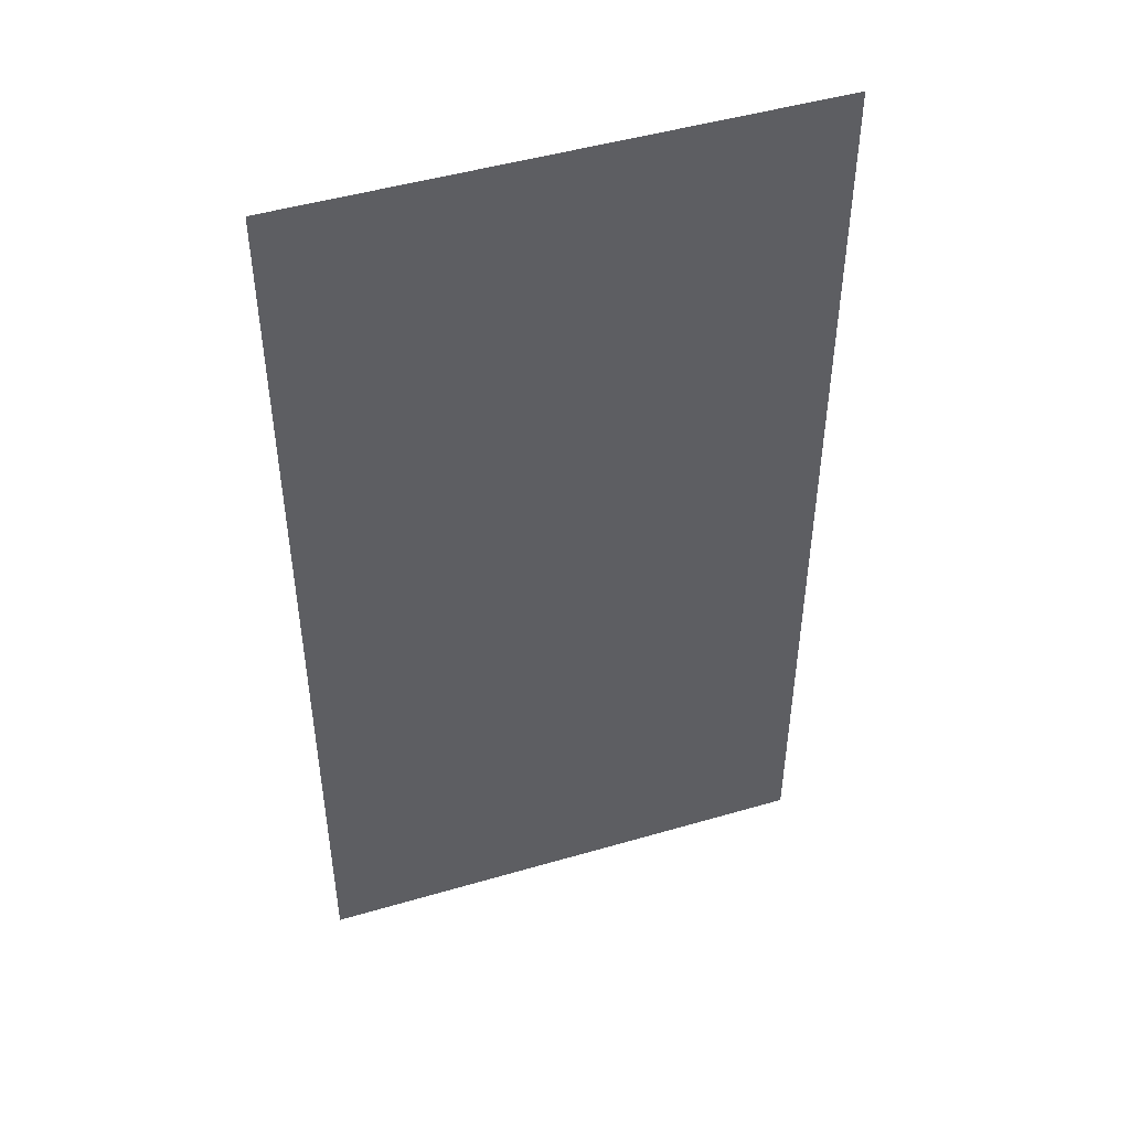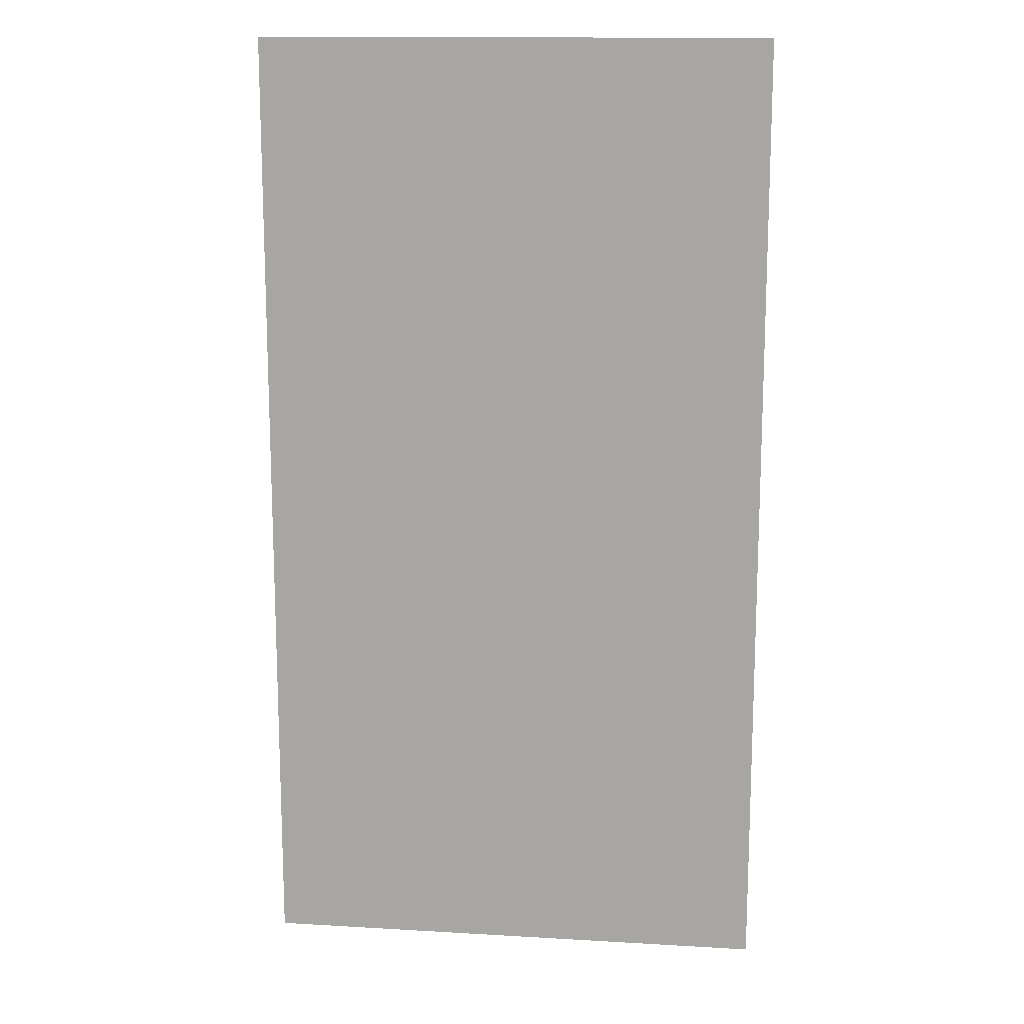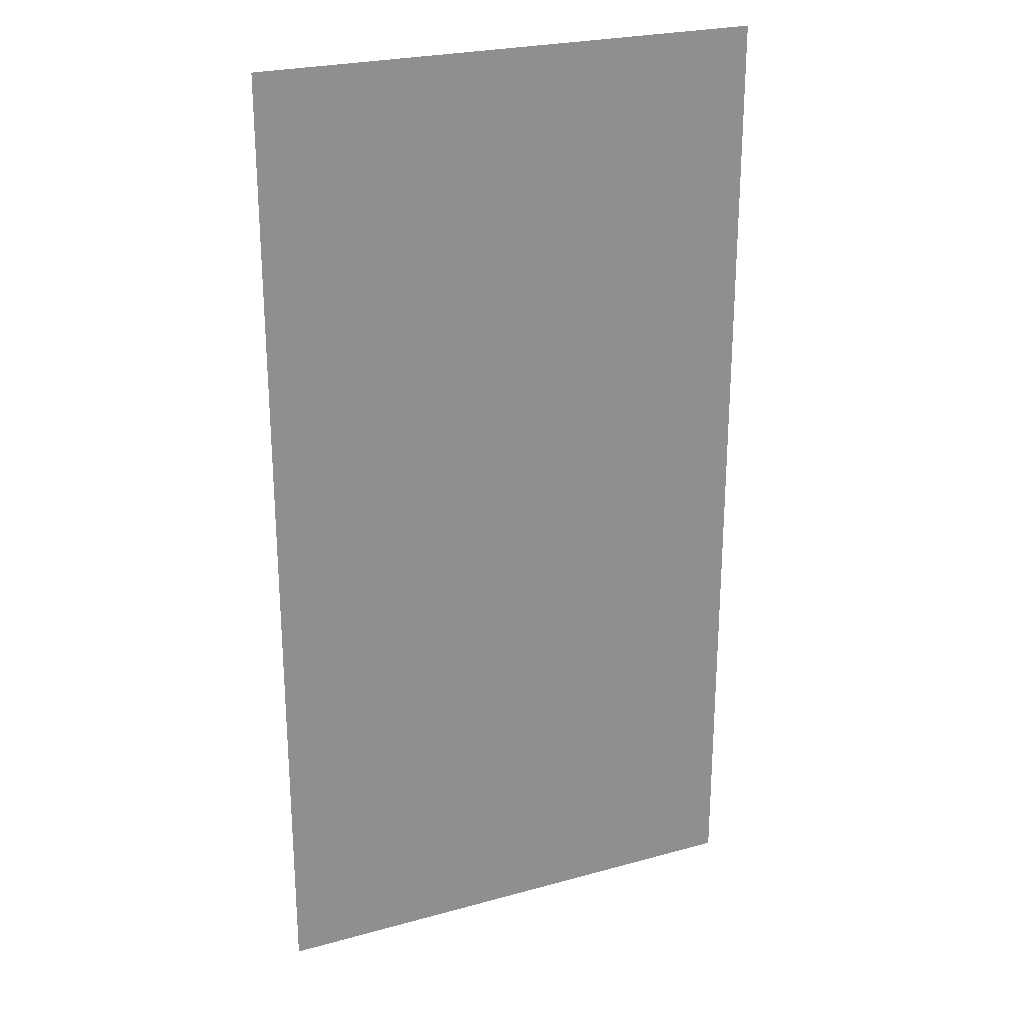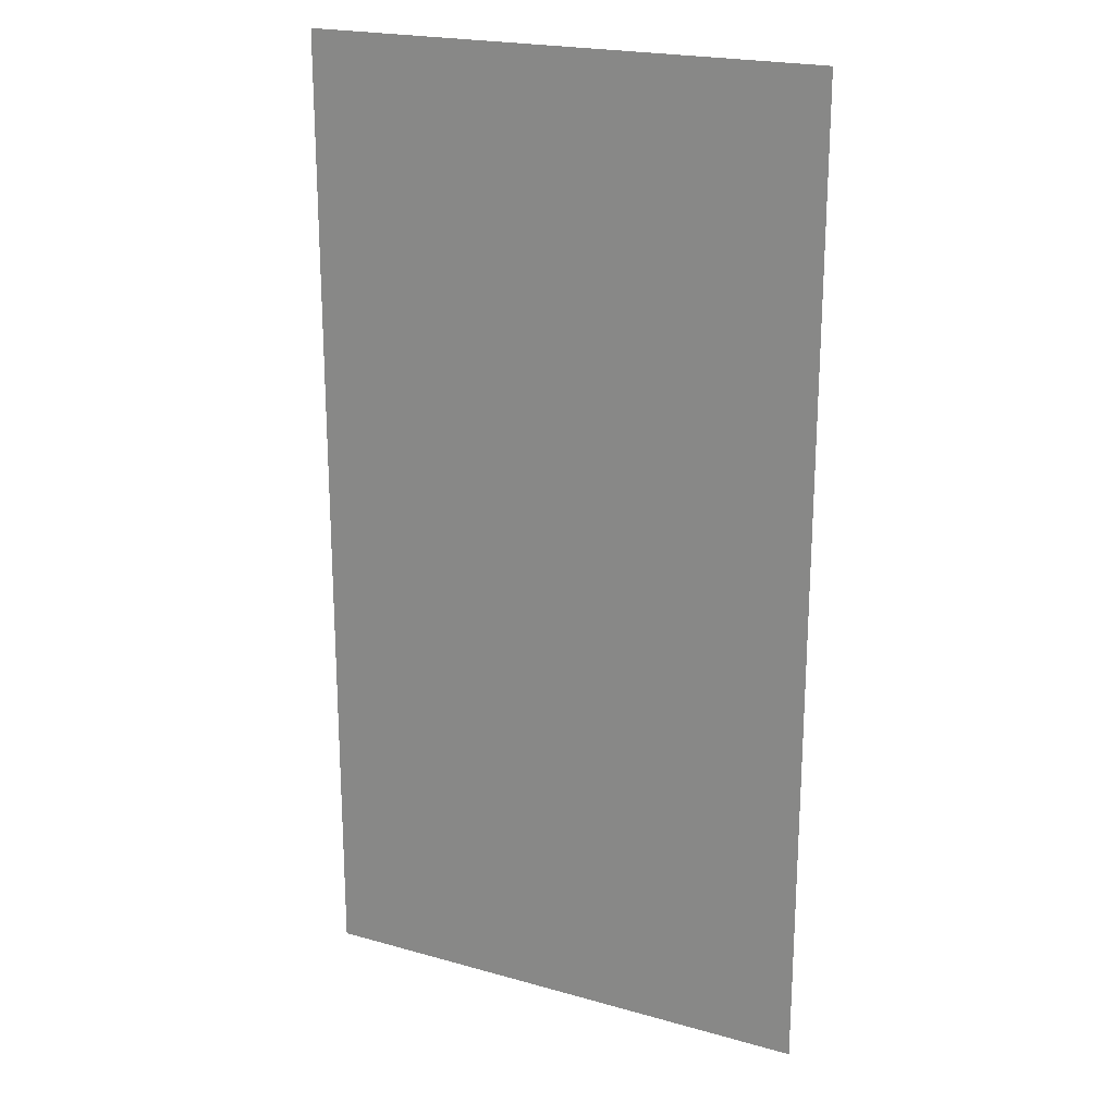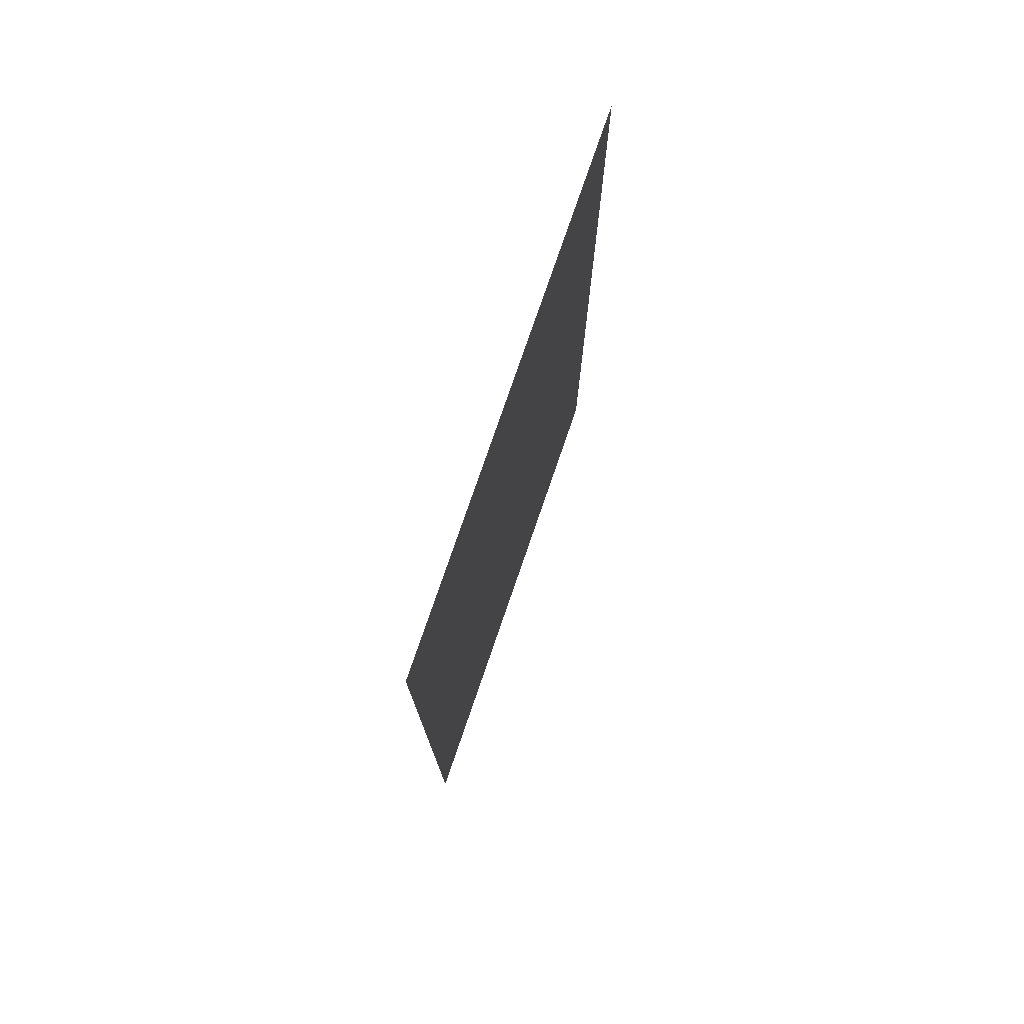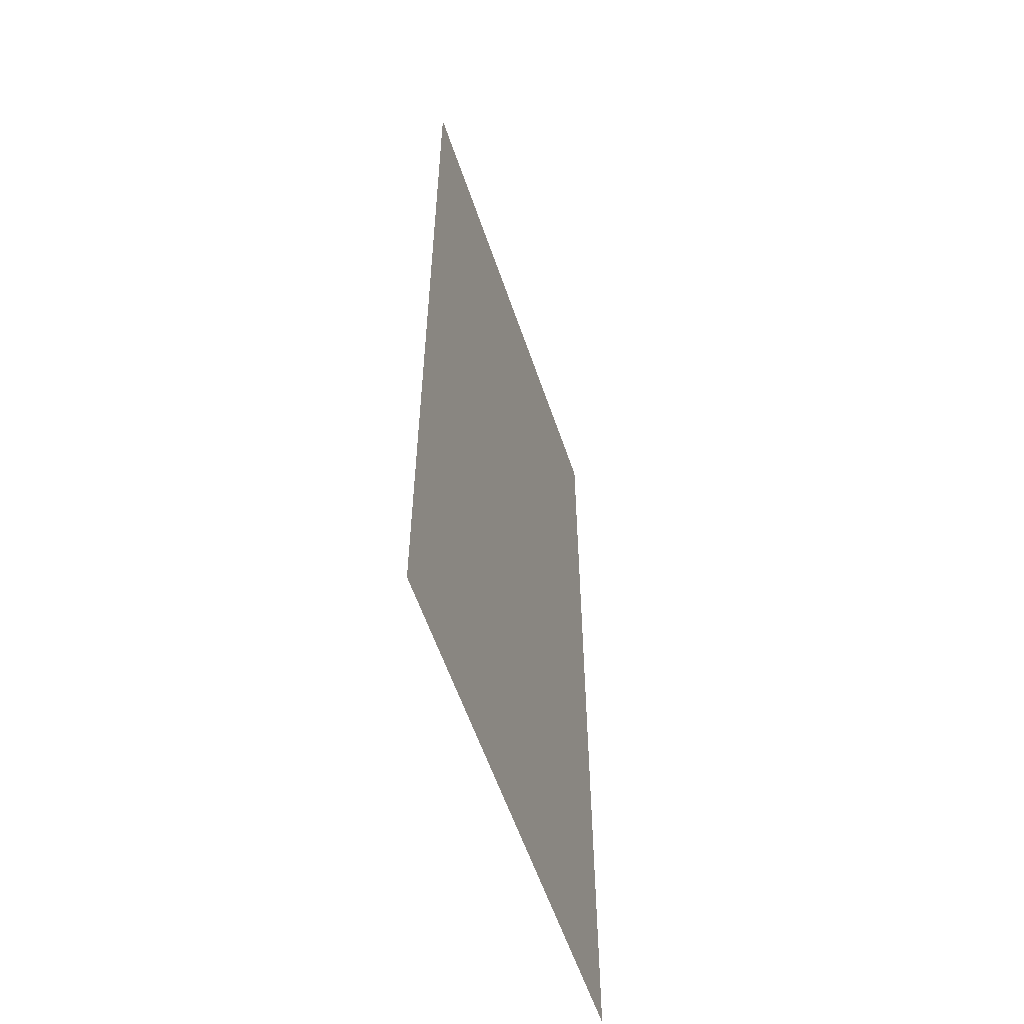
<metadata>
{"format":"obj","ext":"obj","renderer":"f3d","projection":"perspective","resolution":1024,"background":"white","views":[{"elev":47.7,"azim":161.8,"up":"+Y"},{"elev":14.3,"azim":7.3,"up":"+Y"},{"elev":24.8,"azim":155.8,"up":"+Y"},{"elev":21.2,"azim":26.7,"up":"+Y"},{"elev":77.6,"azim":-71.0,"up":"+Y"},{"elev":-57.9,"azim":108.6,"up":"+Y"}]}
</metadata>
<code>
g grapeLeaf_mesh
v 0.385 0 0
v -0.385 0 0
v 0.385 -0.08529 0
v -0.385 -0.08529 0
v 0.385 -0.1706 0
v -0.385 -0.1706 0
v 0.385 -0.2559 0
v -0.385 -0.2559 0
v 0.385 -0.3412 0
v -0.385 -0.3412 0
v 0.385 -0.4265 0
v -0.385 -0.4265 0
v 0.385 -0.5118 0
v -0.385 -0.5118 0
v 0.385 -0.5971 0
v -0.385 -0.5971 0
v 0.385 -0.6824 0
v -0.385 -0.6824 0
v 0.385 -0.7676 0
v -0.385 -0.7676 0
v 0.385 -0.8529 0
v -0.385 -0.8529 0
v 0.385 -0.9382 0
v -0.385 -0.9382 0
v 0.385 -1.024 0
v -0.385 -1.024 0
v 0.385 -1.109 0
v -0.385 -1.109 0
v 0.385 -1.194 0
v -0.385 -1.194 0
v 0.385 -1.279 0
v -0.385 -1.279 0
v 0.385 -1.365 0
v -0.385 -1.365 0
v 0.385 -1.45 0
v -0.385 -1.45 0
g grapeLeaf_mesh_0
f 3 2 1
f 4 2 3
f 5 4 3
f 6 4 5
f 7 6 5
f 8 6 7
f 9 8 7
f 10 8 9
f 11 10 9
f 12 10 11
f 13 12 11
f 14 12 13
f 15 14 13
f 16 14 15
f 17 16 15
f 18 16 17
f 19 18 17
f 20 18 19
f 21 20 19
f 22 20 21
f 23 22 21
f 24 22 23
f 25 24 23
f 26 24 25
f 27 26 25
f 28 26 27
f 29 28 27
f 30 28 29
f 31 30 29
f 32 30 31
f 33 32 31
f 34 32 33
f 35 34 33
f 36 34 35

</code>
